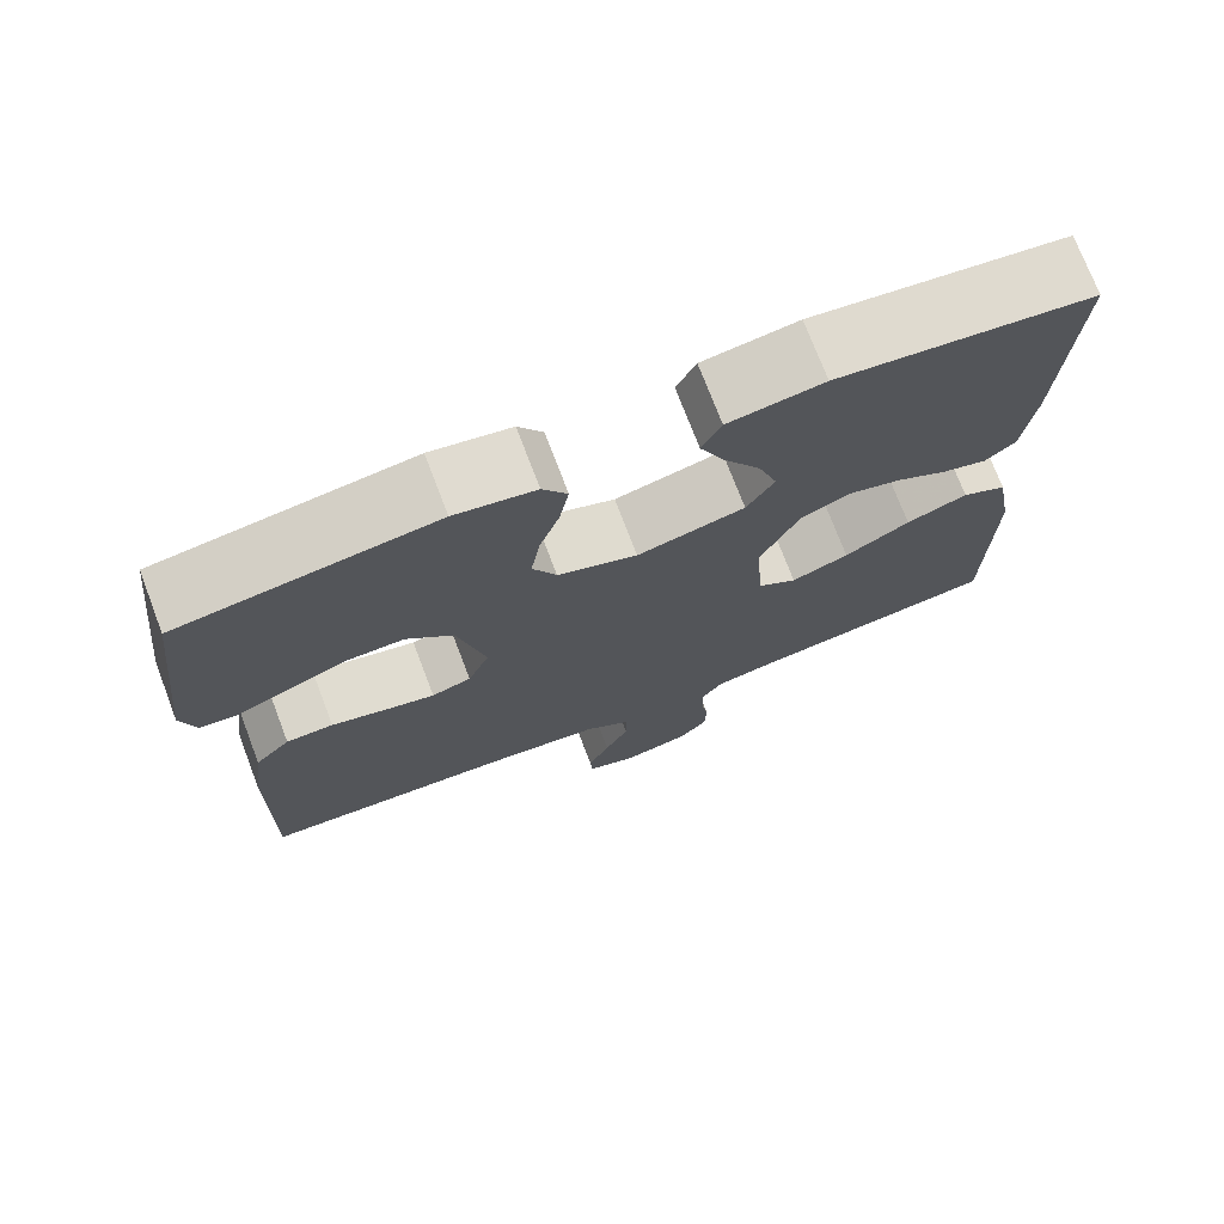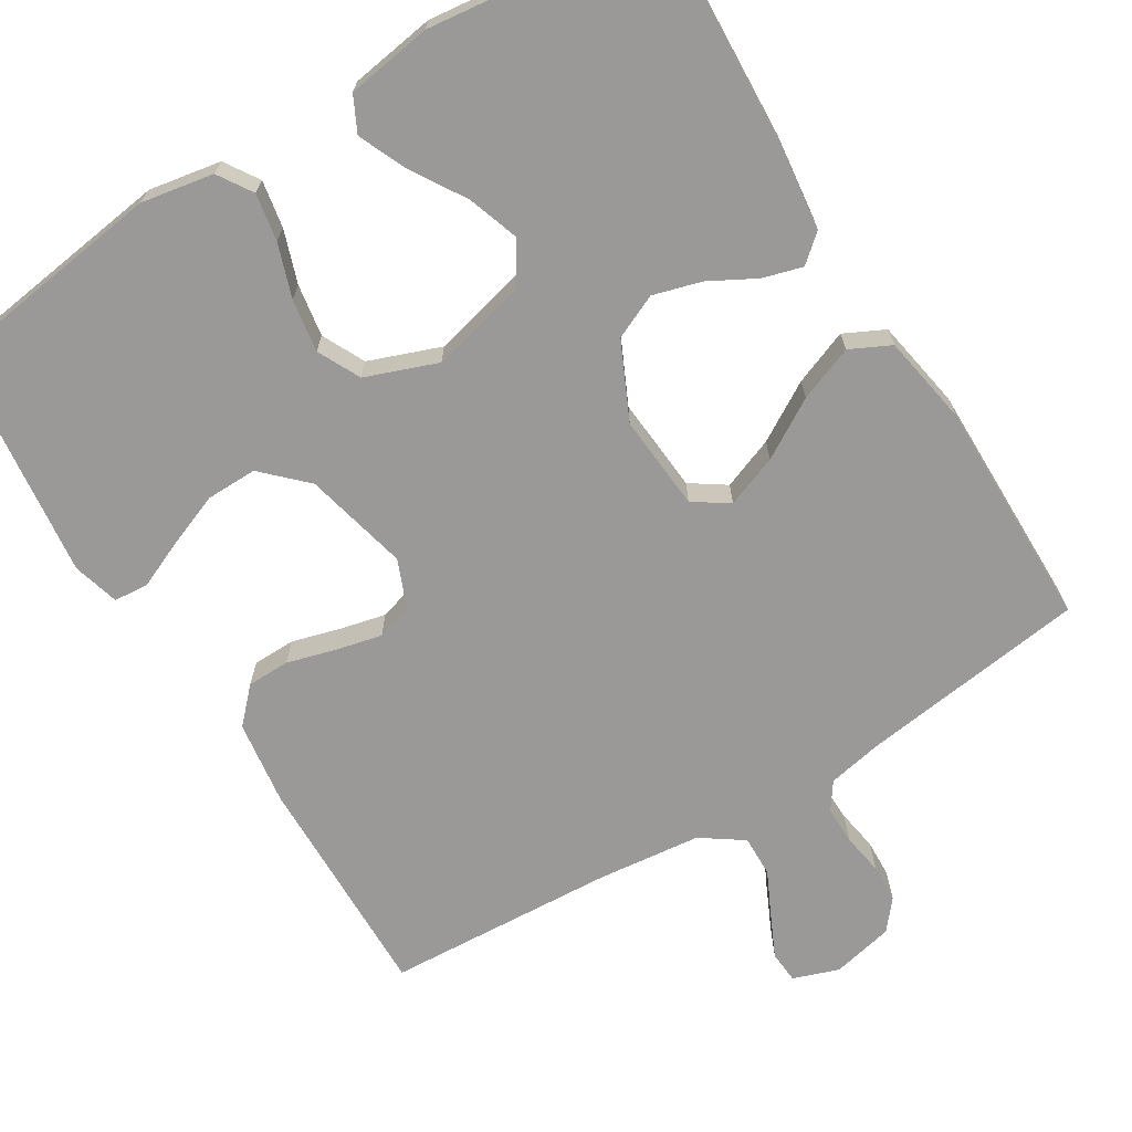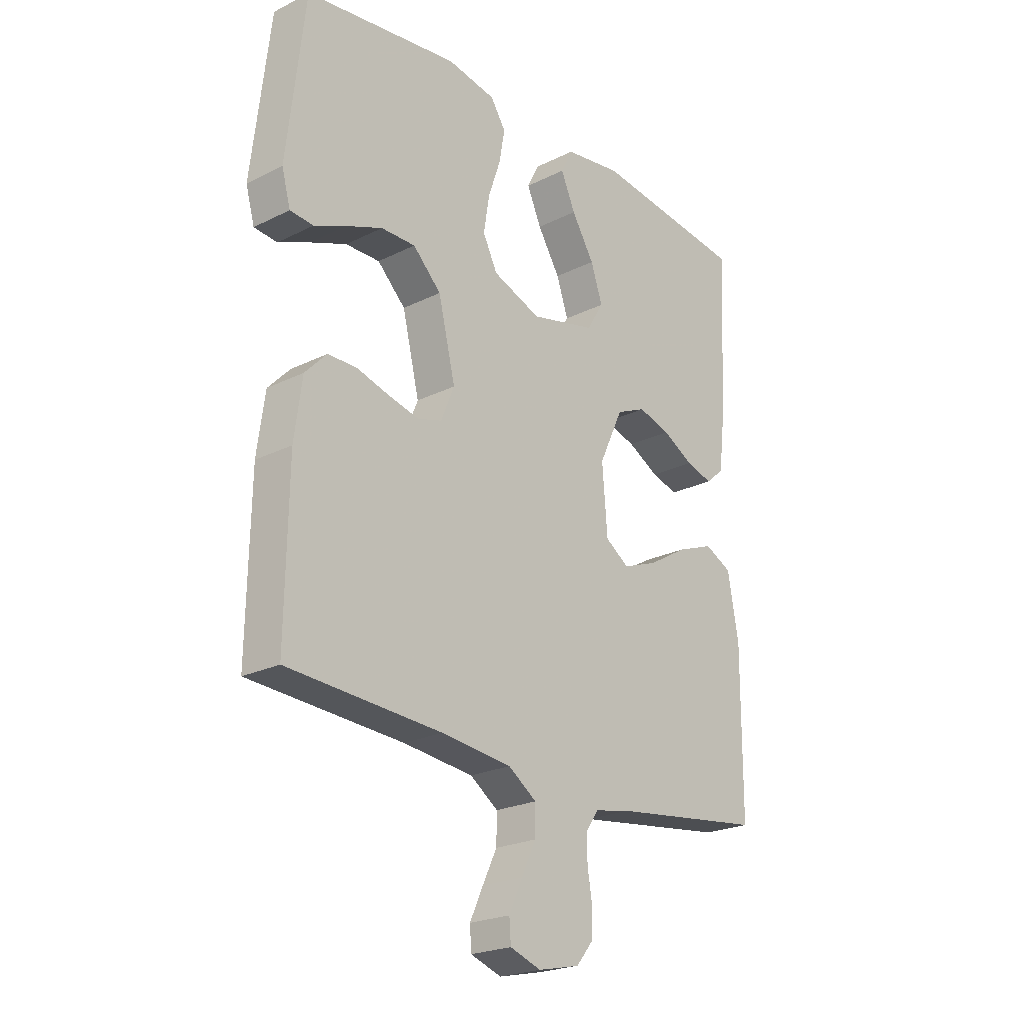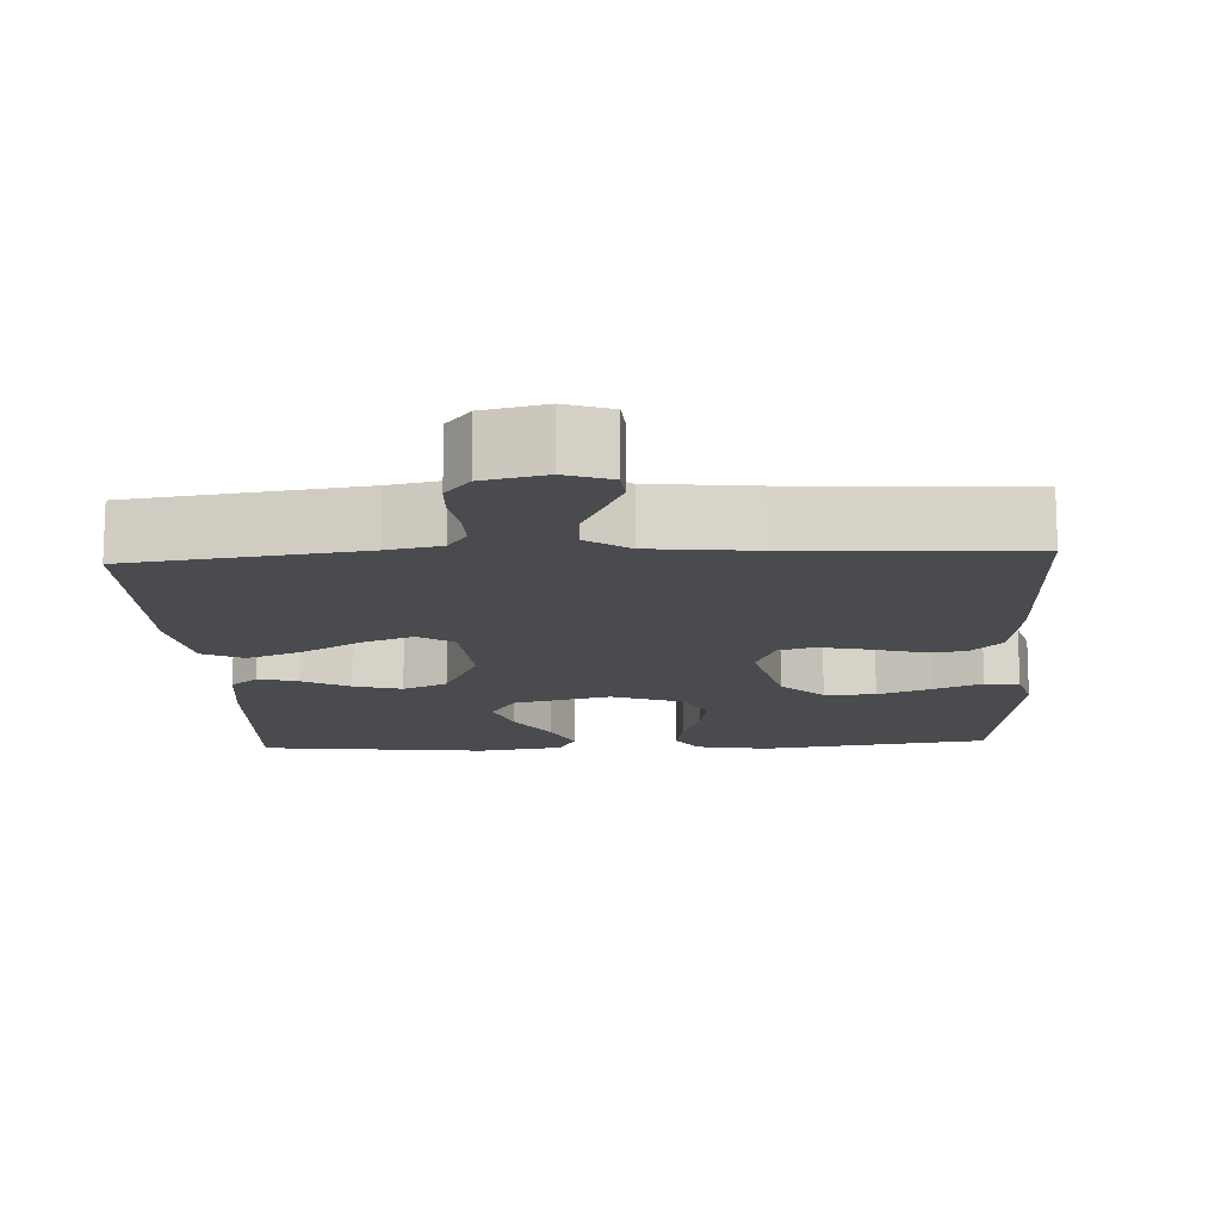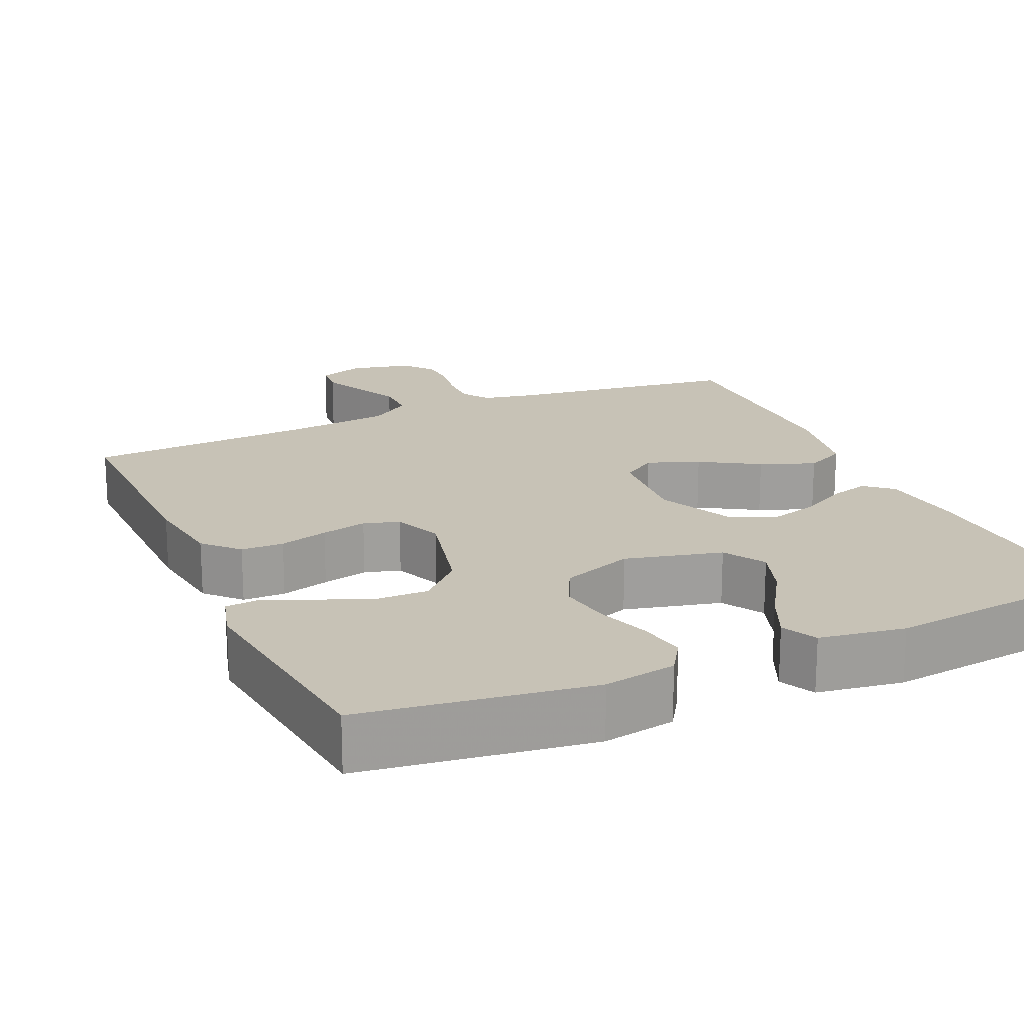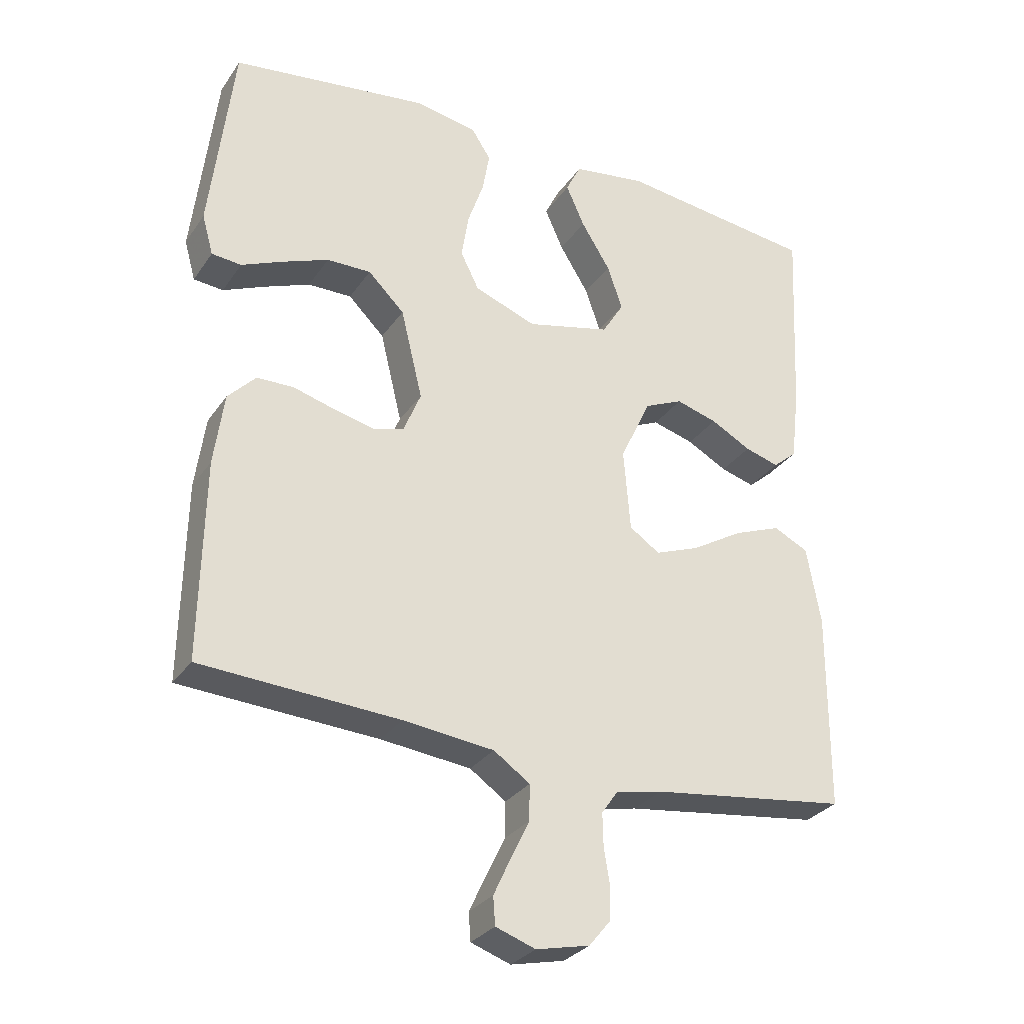
<metadata>
{"format":"obj","ext":"obj","renderer":"f3d","projection":"perspective","resolution":1024,"background":"white","views":[{"elev":73.8,"azim":-20.9,"up":"+Z"},{"elev":-69.0,"azim":31.5,"up":"+Y"},{"elev":-22.9,"azim":-49.6,"up":"+Z"},{"elev":-14.0,"azim":-177.0,"up":"+Y"},{"elev":19.2,"azim":-24.0,"up":"+Y"},{"elev":-29.9,"azim":-28.1,"up":"+Z"}]}
</metadata>
<code>
v -0.5 0.07 -0.5
v -0.495 0.07 -0.2
v -0.48 0.07 -0.09
v -0.438 0.07 -0.046
v -0.382 0.07 -0.045
v -0.318 0.07 -0.063
v -0.258 0.07 -0.077
v -0.211 0.07 -0.063
v -0.185 0.07 0
v -0.218 0.07 0.137
v -0.273 0.07 0.191
v -0.34 0.07 0.19
v -0.411 0.07 0.162
v -0.473 0.07 0.135
v -0.518 0.07 0.139
v -0.535 0.07 0.2
v -0.5 0.07 0.5
v -0.2 0.07 0.541
v -0.105 0.07 0.524
v -0.076 0.07 0.479
v -0.087 0.07 0.417
v -0.111 0.07 0.347
v -0.122 0.07 0.278
v -0.094 0.07 0.222
v 0 0.07 0.187
v 0.127 0.07 0.218
v 0.16 0.07 0.272
v 0.137 0.07 0.339
v 0.093 0.07 0.41
v 0.065 0.07 0.473
v 0.088 0.07 0.519
v 0.2 0.07 0.536
v 0.5 0.07 0.5
v 0.485 0.07 0.2
v 0.472 0.07 0.091
v 0.436 0.07 0.06
v 0.384 0.07 0.075
v 0.323 0.07 0.108
v 0.26 0.07 0.126
v 0.202 0.07 0.1
v 0.155 0.07 0
v 0.165 0.07 -0.125
v 0.211 0.07 -0.156
v 0.279 0.07 -0.13
v 0.356 0.07 -0.084
v 0.428 0.07 -0.056
v 0.481 0.07 -0.082
v 0.502 0.07 -0.2
v 0.5 0.07 -0.5
v 0.2 0.07 -0.54
v 0.13 0.07 -0.554
v 0.105 0.07 -0.59
v 0.106 0.07 -0.639
v 0.115 0.07 -0.694
v 0.113 0.07 -0.744
v 0.081 0.07 -0.783
v 0 0.07 -0.801
v -0.06 0.07 -0.78
v -0.063 0.07 -0.738
v -0.037 0.07 -0.682
v -0.009 0.07 -0.624
v -0.008 0.07 -0.57
v -0.063 0.07 -0.532
v -0.2 0.07 -0.517
v -0.5 0 -0.5
v -0.495 0 -0.2
v -0.48 0 -0.09
v -0.438 0 -0.046
v -0.382 0 -0.045
v -0.318 0 -0.063
v -0.258 0 -0.077
v -0.211 0 -0.063
v -0.185 0 0
v -0.218 0 0.137
v -0.273 0 0.191
v -0.34 0 0.19
v -0.411 0 0.162
v -0.473 0 0.135
v -0.518 0 0.139
v -0.535 0 0.2
v -0.5 0 0.5
v -0.2 0 0.541
v -0.105 0 0.524
v -0.076 0 0.479
v -0.087 0 0.417
v -0.111 0 0.347
v -0.122 0 0.278
v -0.094 0 0.222
v 0 0 0.187
v 0.127 0 0.218
v 0.16 0 0.272
v 0.137 0 0.339
v 0.093 0 0.41
v 0.065 0 0.473
v 0.088 0 0.519
v 0.2 0 0.536
v 0.5 0 0.5
v 0.485 0 0.2
v 0.472 0 0.091
v 0.436 0 0.06
v 0.384 0 0.075
v 0.323 0 0.108
v 0.26 0 0.126
v 0.202 0 0.1
v 0.155 0 0
v 0.165 0 -0.125
v 0.211 0 -0.156
v 0.279 0 -0.13
v 0.356 0 -0.084
v 0.428 0 -0.056
v 0.481 0 -0.082
v 0.502 0 -0.2
v 0.5 0 -0.5
v 0.2 0 -0.54
v 0.13 0 -0.554
v 0.105 0 -0.59
v 0.106 0 -0.639
v 0.115 0 -0.694
v 0.113 0 -0.744
v 0.081 0 -0.783
v 0 0 -0.801
v -0.06 0 -0.78
v -0.063 0 -0.738
v -0.037 0 -0.682
v -0.009 0 -0.624
v -0.008 0 -0.57
v -0.063 0 -0.532
v -0.2 0 -0.517
f 59 60 61
f 58 59 61
f 57 58 61
f 56 57 61
f 55 56 61
f 54 55 61
f 53 54 61
f 52 53 61 62
f 51 52 62 63
f 48 49 50
f 47 48 50
f 46 47 50
f 45 46 50
f 44 45 50
f 50 51 63
f 44 50 63
f 43 44 63
f 36 37 38
f 35 36 38
f 34 35 38
f 33 34 38
f 32 33 38
f 31 32 38
f 30 31 38
f 29 30 38
f 28 29 38
f 27 28 38 39
f 26 27 39 40
f 20 21 22
f 19 20 22
f 18 19 22
f 17 18 22
f 16 17 22
f 15 16 22
f 14 15 22
f 13 14 22
f 12 13 22 23
f 11 12 23 24
f 4 5 6
f 3 4 6
f 2 3 6
f 1 2 6
f 64 1 6
f 64 6 7
f 64 7 8
f 63 64 8
f 43 63 8
f 42 43 8
f 41 42 8 9
f 40 41 9
f 26 40 9
f 25 26 9
f 10 11 24 25
f 9 10 25
f 125 124 123
f 125 123 122
f 125 122 121
f 125 121 120
f 125 120 119
f 125 119 118
f 125 118 117
f 126 125 117 116
f 127 126 116 115
f 114 113 112
f 114 112 111
f 114 111 110
f 114 110 109
f 114 109 108
f 127 115 114
f 127 114 108
f 127 108 107
f 102 101 100
f 102 100 99
f 102 99 98
f 102 98 97
f 102 97 96
f 102 96 95
f 102 95 94
f 102 94 93
f 102 93 92
f 103 102 92 91
f 104 103 91 90
f 86 85 84
f 86 84 83
f 86 83 82
f 86 82 81
f 86 81 80
f 86 80 79
f 86 79 78
f 86 78 77
f 87 86 77 76
f 88 87 76 75
f 70 69 68
f 70 68 67
f 70 67 66
f 70 66 65
f 70 65 128
f 71 70 128
f 72 71 128
f 72 128 127
f 72 127 107
f 72 107 106
f 73 72 106 105
f 73 105 104
f 73 104 90
f 73 90 89
f 89 88 75 74
f 89 74 73
f 1 65 66 2
f 2 66 67 3
f 3 67 68 4
f 4 68 69 5
f 5 69 70 6
f 6 70 71 7
f 7 71 72 8
f 8 72 73 9
f 9 73 74 10
f 10 74 75 11
f 11 75 76 12
f 12 76 77 13
f 13 77 78 14
f 14 78 79 15
f 15 79 80 16
f 16 80 81 17
f 17 81 82 18
f 18 82 83 19
f 19 83 84 20
f 20 84 85 21
f 21 85 86 22
f 22 86 87 23
f 23 87 88 24
f 24 88 89 25
f 25 89 90 26
f 26 90 91 27
f 27 91 92 28
f 28 92 93 29
f 29 93 94 30
f 30 94 95 31
f 31 95 96 32
f 32 96 97 33
f 33 97 98 34
f 34 98 99 35
f 35 99 100 36
f 36 100 101 37
f 37 101 102 38
f 38 102 103 39
f 39 103 104 40
f 40 104 105 41
f 41 105 106 42
f 42 106 107 43
f 43 107 108 44
f 44 108 109 45
f 45 109 110 46
f 46 110 111 47
f 47 111 112 48
f 48 112 113 49
f 49 113 114 50
f 50 114 115 51
f 51 115 116 52
f 52 116 117 53
f 53 117 118 54
f 54 118 119 55
f 55 119 120 56
f 56 120 121 57
f 57 121 122 58
f 58 122 123 59
f 59 123 124 60
f 60 124 125 61
f 61 125 126 62
f 62 126 127 63
f 63 127 128 64
f 64 128 65 1

</code>
